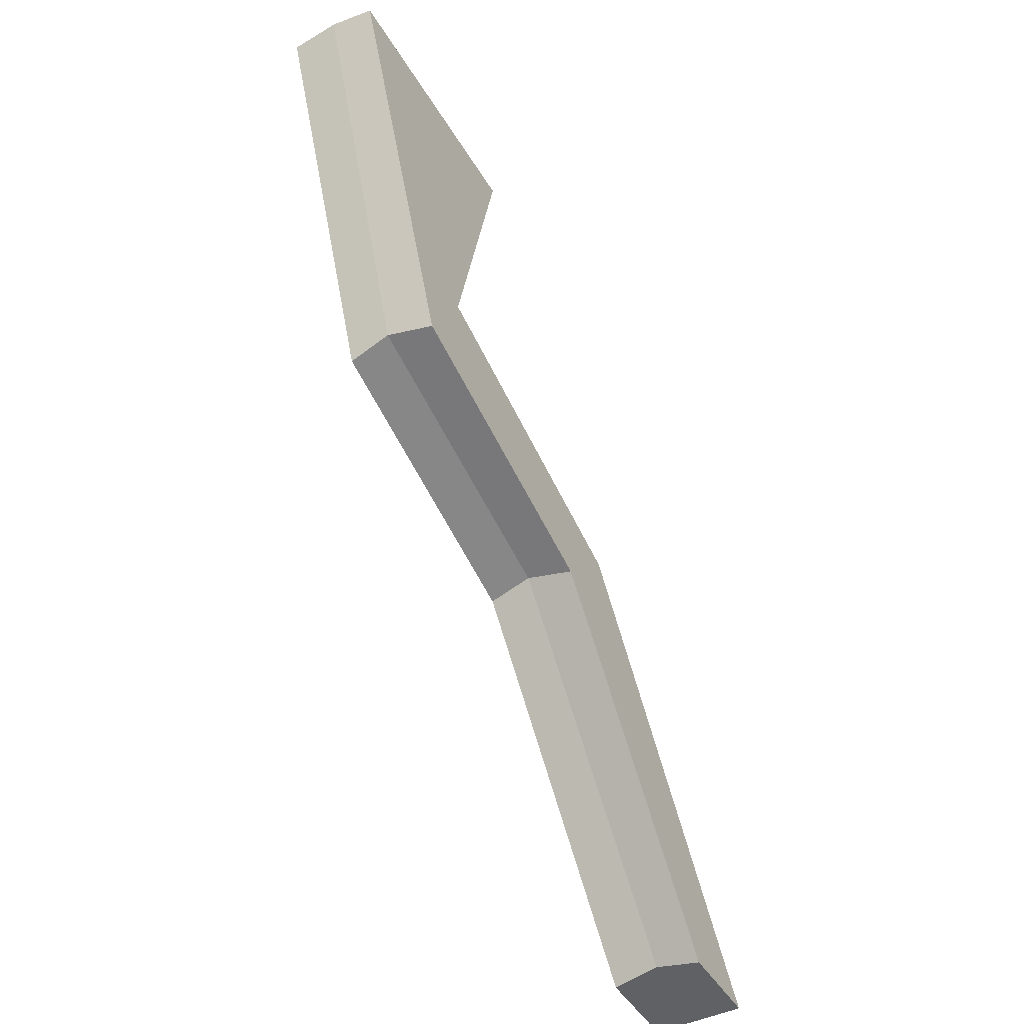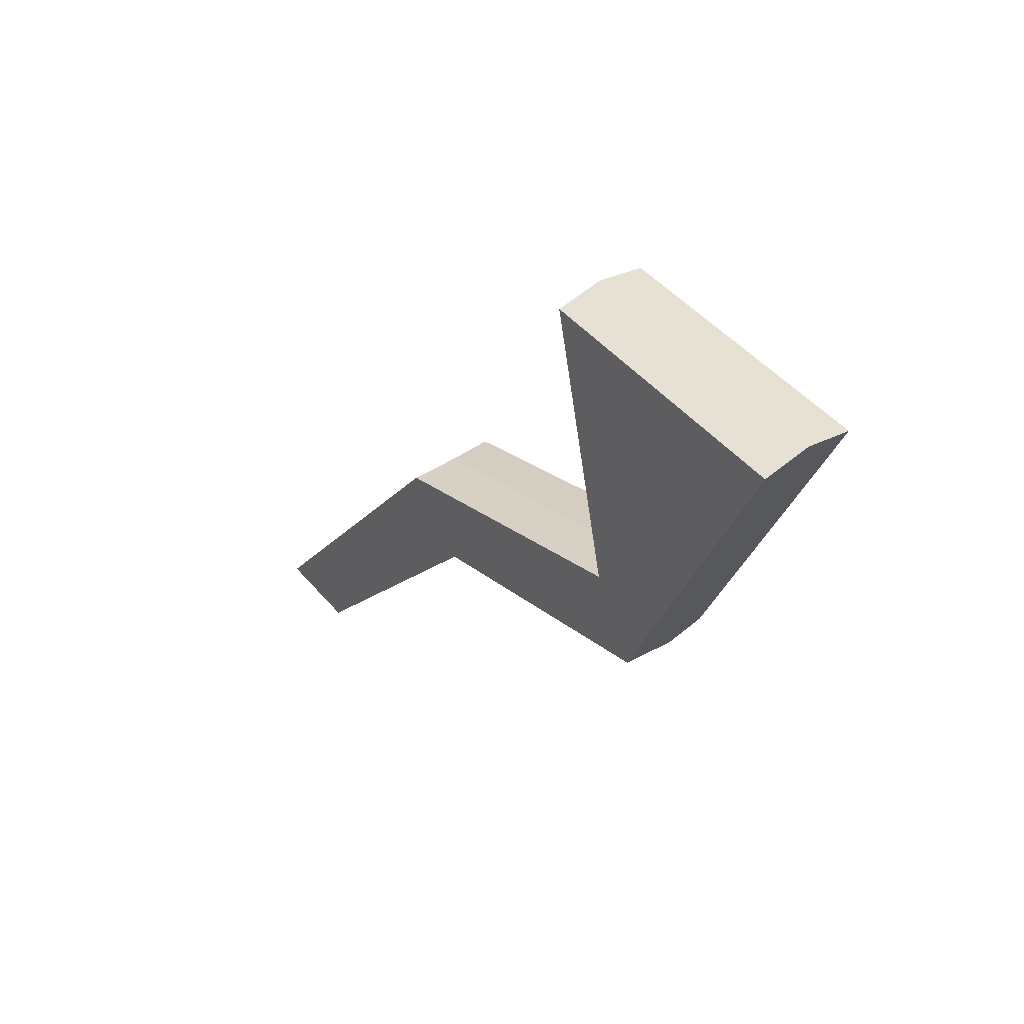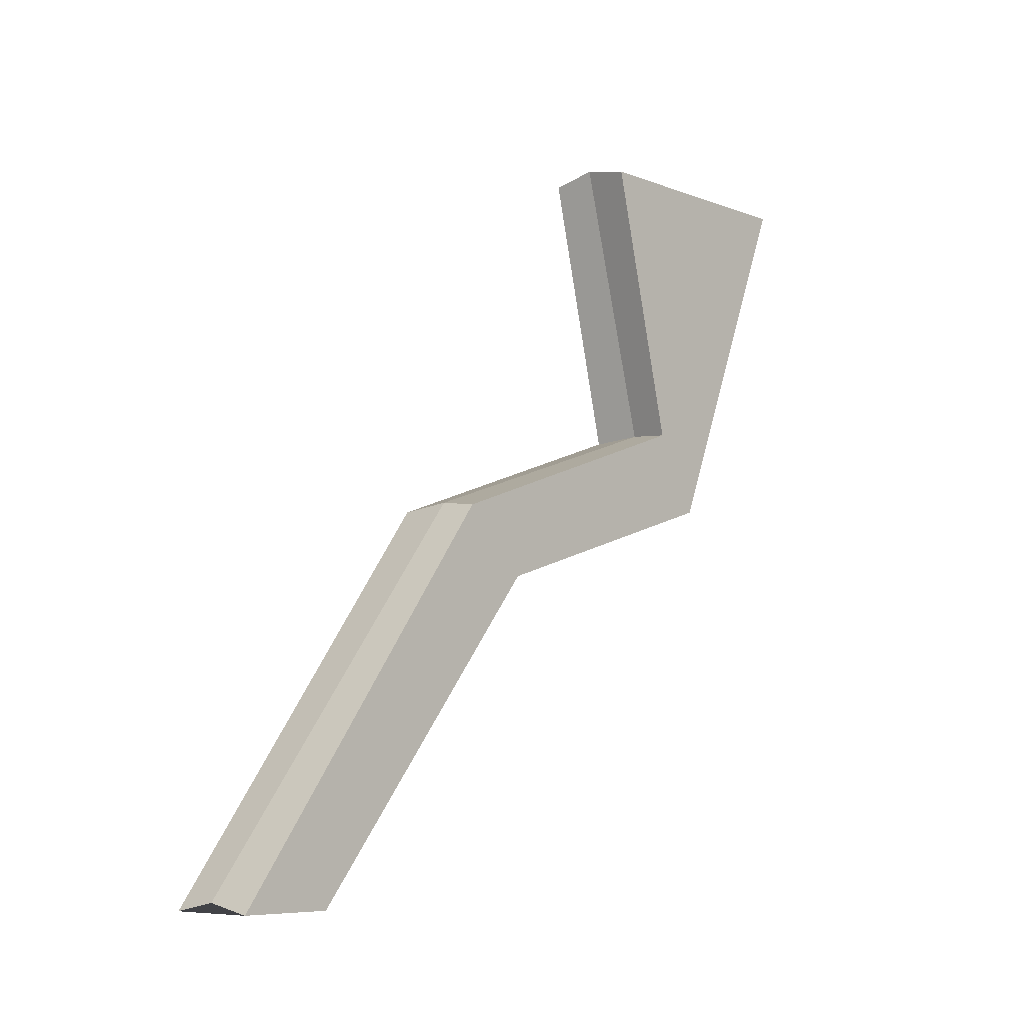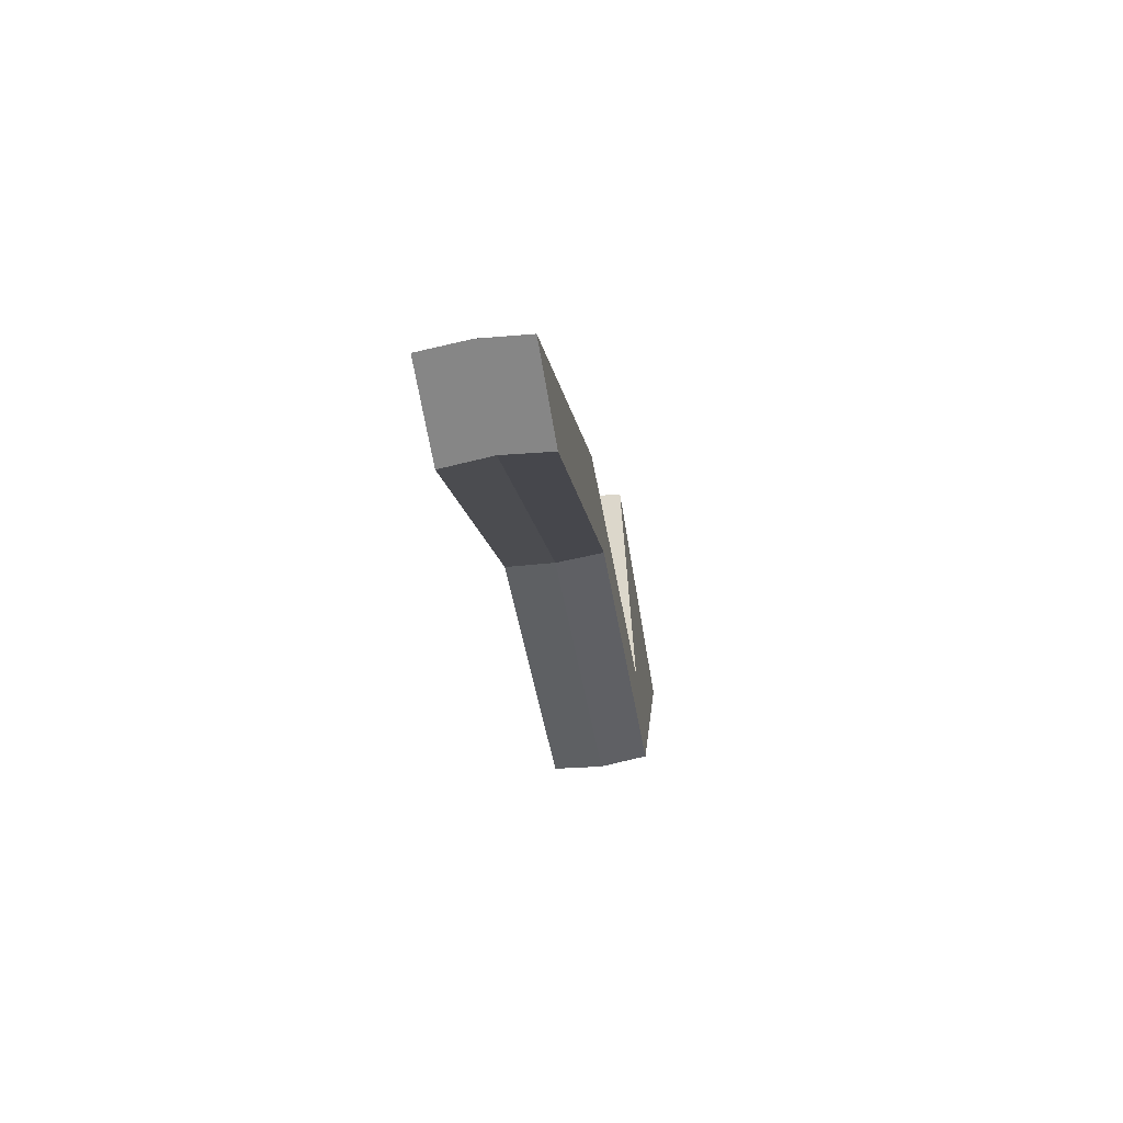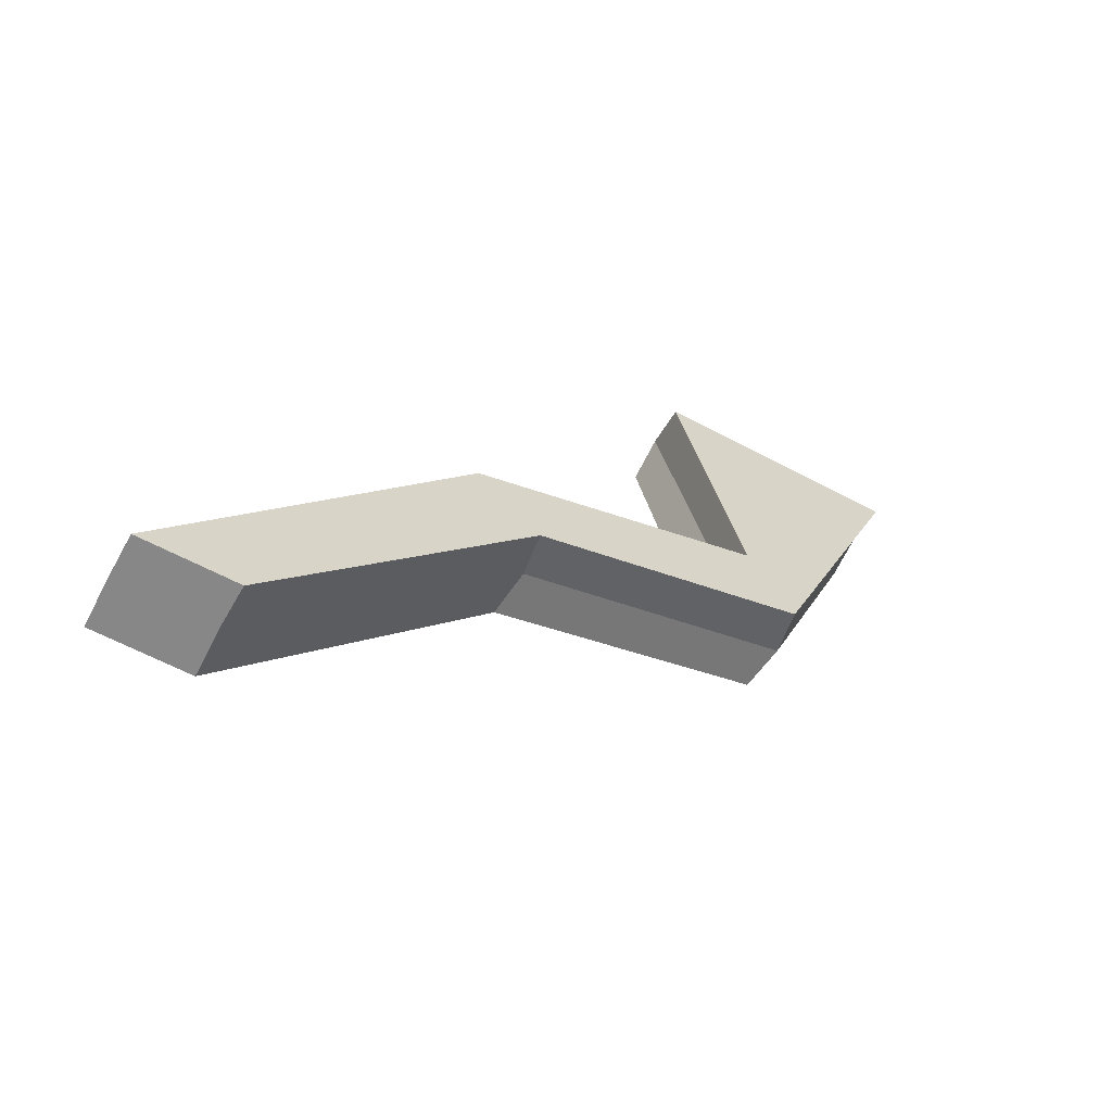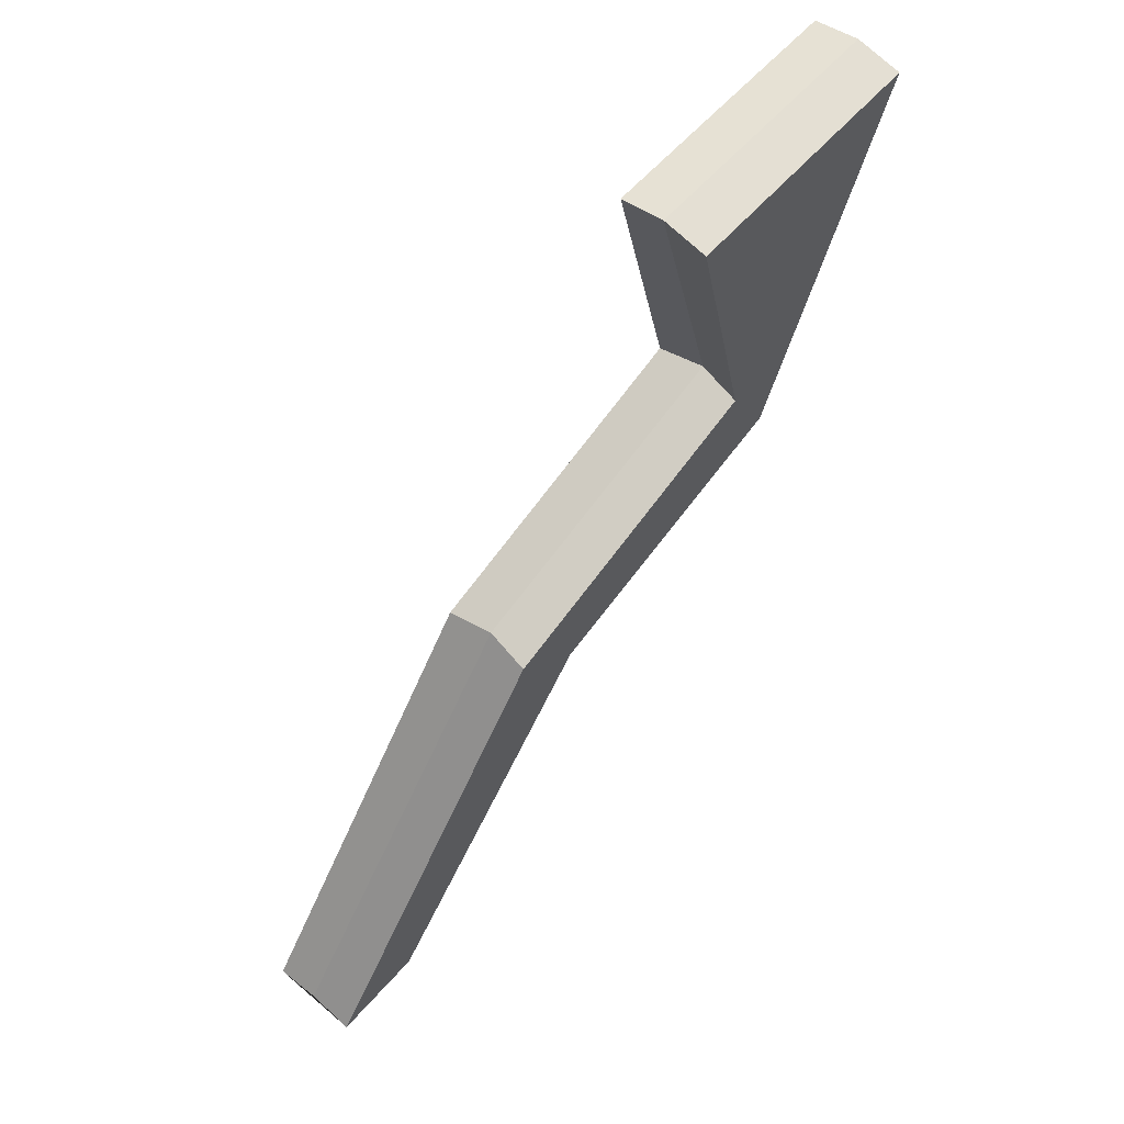
<metadata>
{"format":"obj","ext":"obj","renderer":"f3d","projection":"perspective","resolution":1024,"background":"white","views":[{"elev":-45.9,"azim":-150.9,"up":"+Z"},{"elev":45.8,"azim":142.5,"up":"+Z"},{"elev":-7.4,"azim":42.7,"up":"+Z"},{"elev":-62.1,"azim":9.3,"up":"+Z"},{"elev":-62.3,"azim":61.7,"up":"+Z"},{"elev":59.9,"azim":41.0,"up":"+Z"}]}
</metadata>
<code>
o Sphere.002_Sphere.004
v 3.205 9.458 0.5453
v 3 9.458 0.586
v 2.795 9.458 0.5453
v 3.205 9.878 0.5453
v 3 9.878 0.586
v 2.795 9.878 0.5453
v 3.205 11.02 1.975
v 3.205 10.72 2.272
v 2.795 11.02 1.975
v 2.795 10.72 2.272
v 3 10.75 2.301
v 3 11.05 2.004
v 3.205 12.28 2.384
v 3.205 12.07 2.748
v 2.795 12.28 2.384
v 2.795 12.07 2.748
v 3 12.11 2.768
v 3 12.32 2.404
v 3.205 12.94 4.019
v 3.205 11.77 4.019
v 2.795 12.94 4.019
v 2.795 11.77 4.019
v 3 11.77 4.059
v 3 12.94 4.059
f 5 6 9 12
f 6 3 10 9
f 8 7 13 14
f 11 8 14 17
f 2 1 8 11
f 1 4 7 8
f 3 2 11 10
f 4 5 12 7
f 15 16 22 21
f 16 17 23 22
f 12 9 15 18
f 10 11 17 16
f 9 10 16 15
f 7 12 18 13
f 19 24 23 20
f 24 21 22 23
f 13 18 24 19
f 17 14 20 23
f 14 13 19 20
f 18 15 21 24
f 1 2 3 6 5 4

</code>
